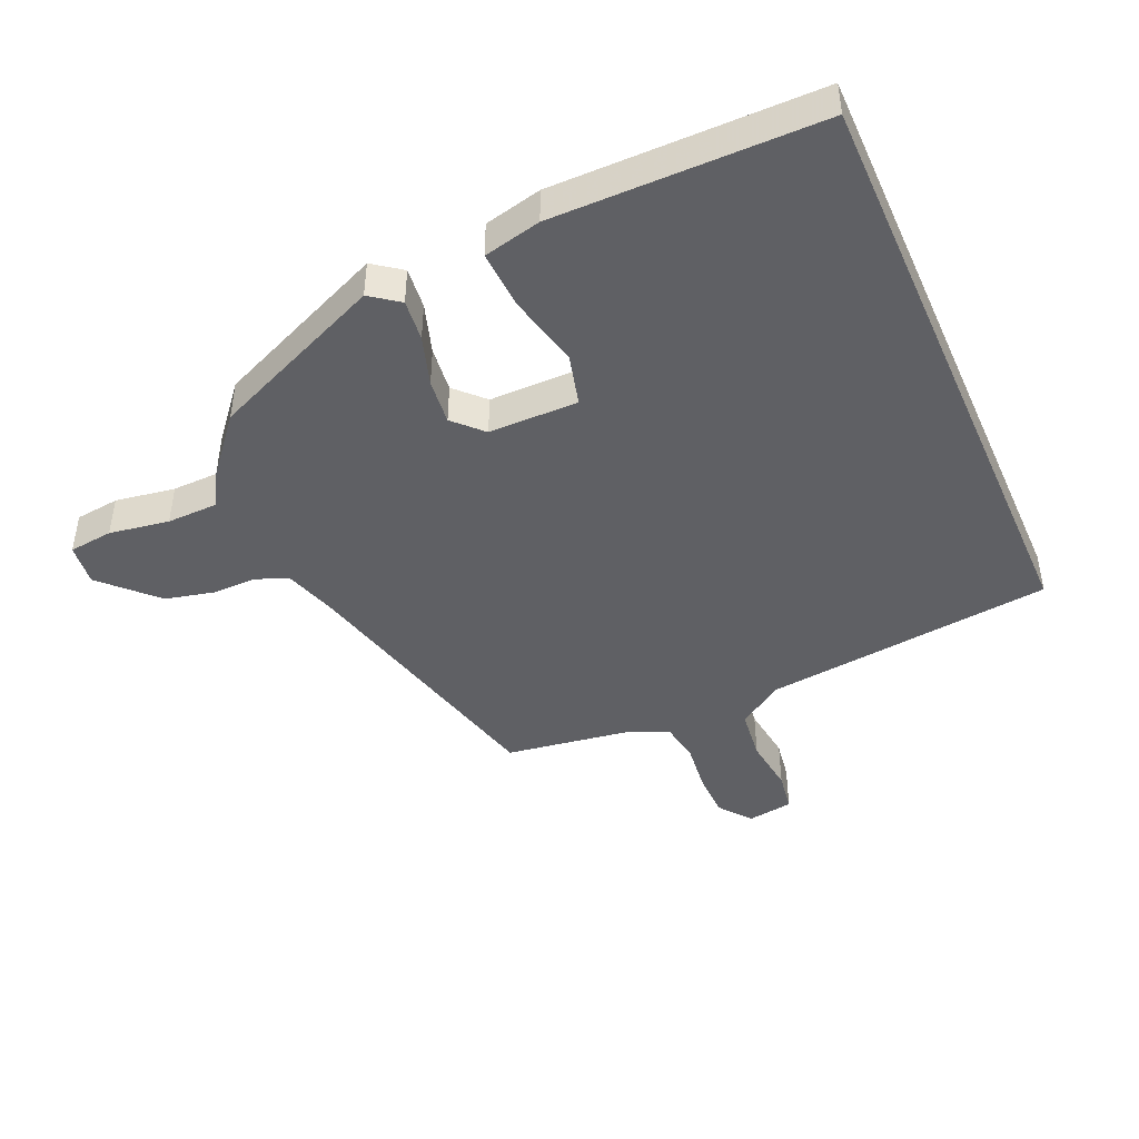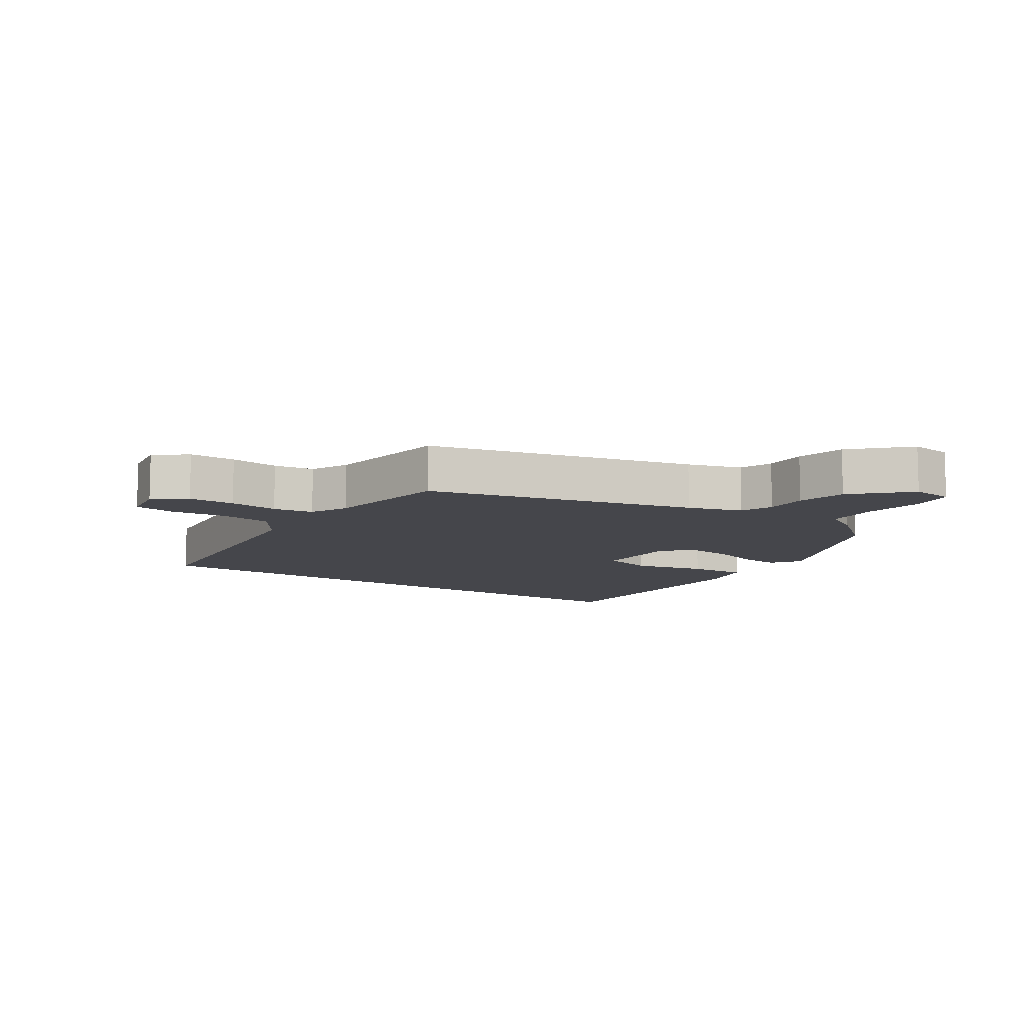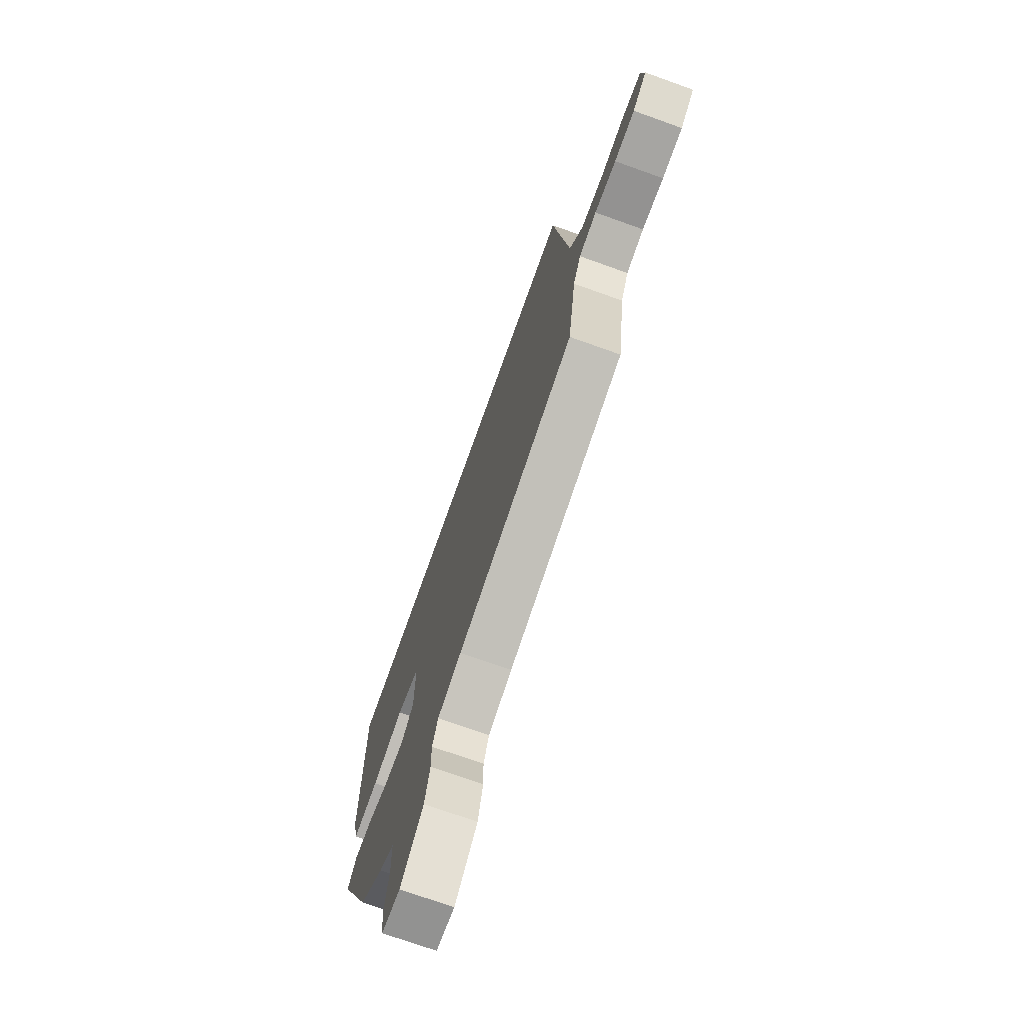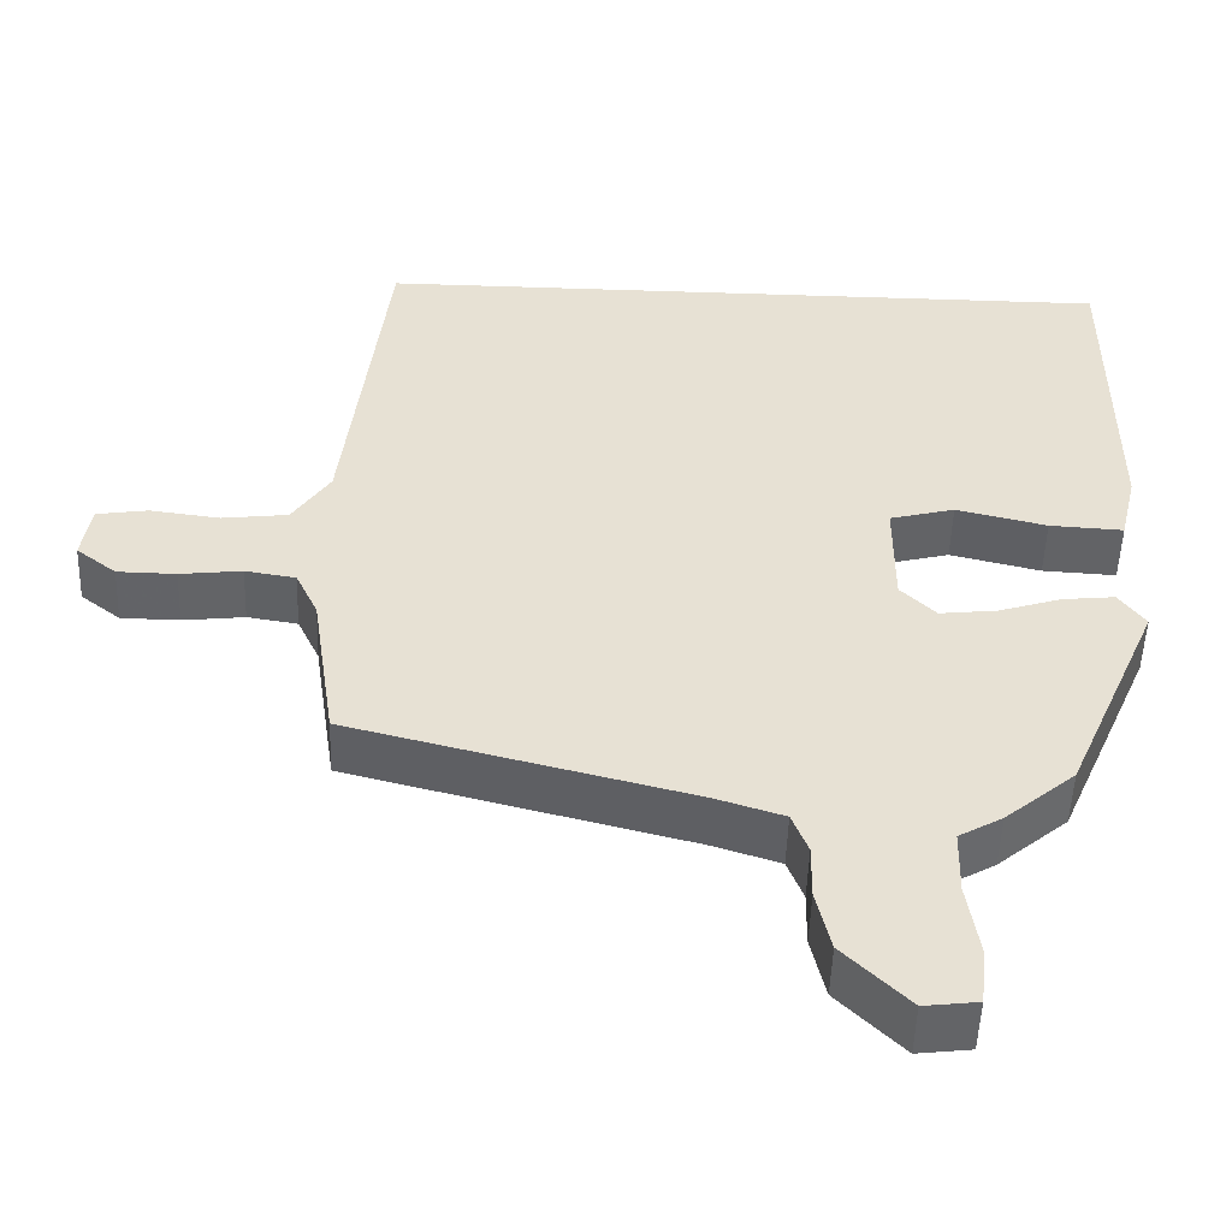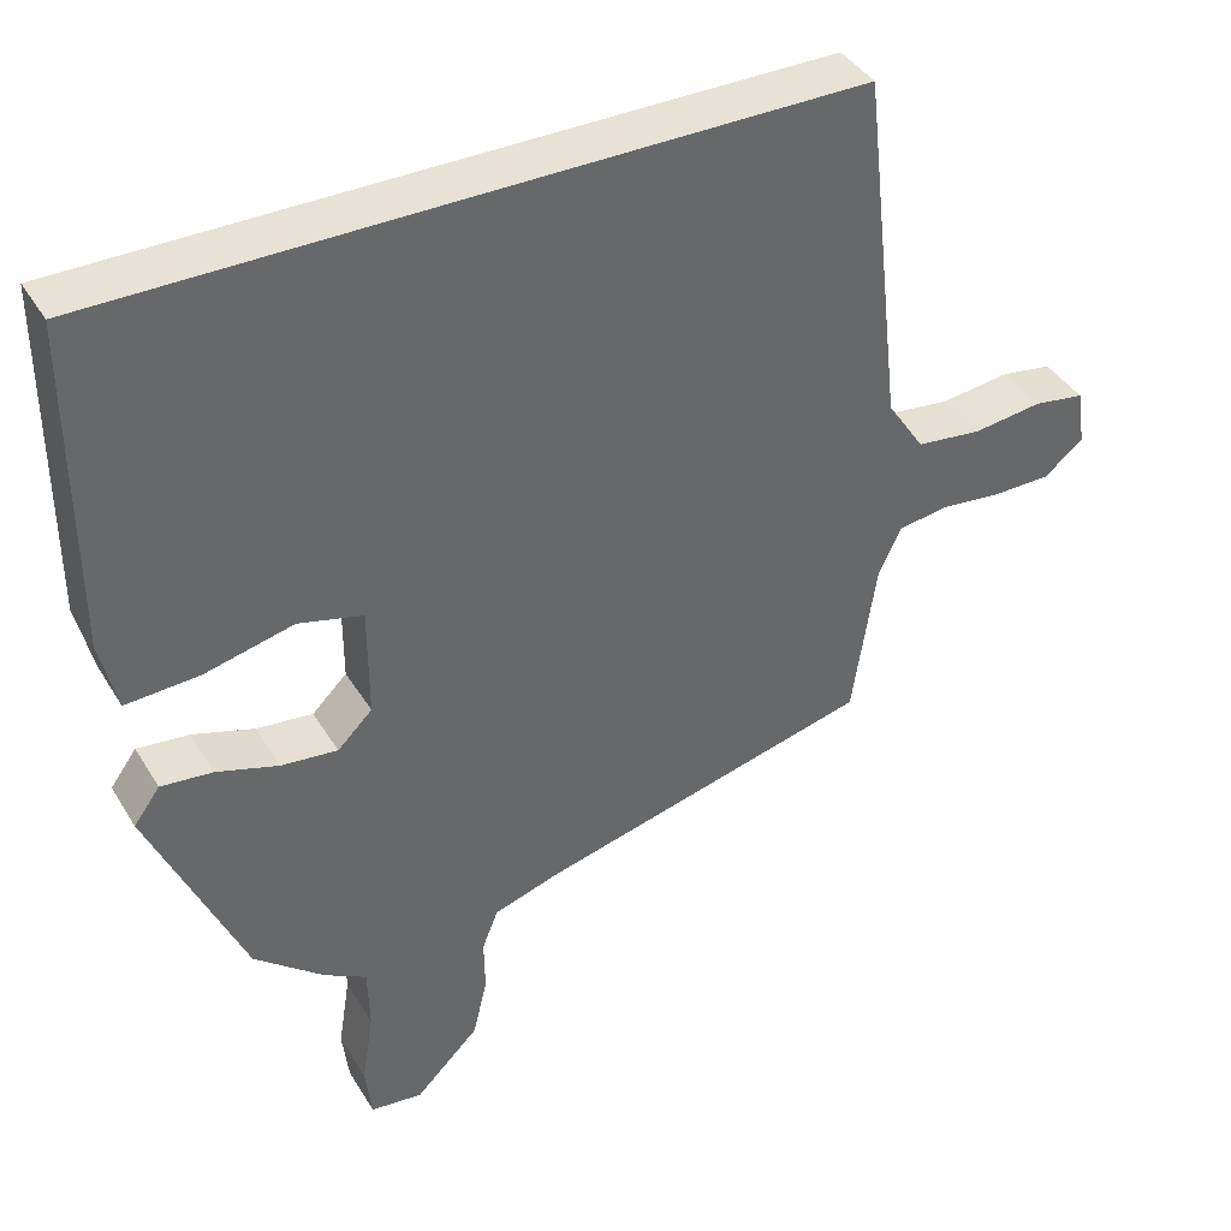
<metadata>
{"format":"obj","ext":"obj","renderer":"f3d","projection":"perspective","resolution":1024,"background":"white","views":[{"elev":-44.6,"azim":-66.2,"up":"+Y"},{"elev":-10.0,"azim":146.2,"up":"+Y"},{"elev":-73.0,"azim":70.3,"up":"+Z"},{"elev":-51.1,"azim":178.0,"up":"+Z"},{"elev":40.3,"azim":-28.5,"up":"+Z"}]}
</metadata>
<code>
v -0.493 0.07 0.5
v 0.443 0.07 0.5
v 0.495 0.07 0.049
v 0.542 0.07 -0.022
v 0.624 0.07 -0.032
v 0.711 0.07 -0.021
v 0.775 0.07 -0.031
v 0.786 0.07 -0.103
v 0.736 0.07 -0.142
v 0.663 0.07 -0.143
v 0.586 0.07 -0.134
v 0.523 0.07 -0.144
v 0.495 0.07 -0.203
v 0.465 0.07 -0.403
v 0.045 0.07 -0.509
v -0.04 0.07 -0.536
v -0.06 0.07 -0.587
v -0.059 0.07 -0.655
v -0.077 0.07 -0.732
v -0.158 0.07 -0.812
v -0.224 0.07 -0.804
v -0.232 0.07 -0.735
v -0.217 0.07 -0.641
v -0.219 0.07 -0.56
v -0.273 0.07 -0.529
v -0.36 0.07 -0.456
v -0.478 0.07 -0.183
v -0.445 0.07 -0.138
v -0.38 0.07 -0.145
v -0.302 0.07 -0.17
v -0.231 0.07 -0.178
v -0.187 0.07 -0.135
v -0.187 0.07 0.005
v -0.268 0.07 0.026
v -0.381 0.07 -0.001
v -0.473 0.07 -0.006
v -0.494 0.07 0.084
v -0.493 0 0.5
v 0.443 0 0.5
v 0.495 0 0.049
v 0.542 0 -0.022
v 0.624 0 -0.032
v 0.711 0 -0.021
v 0.775 0 -0.031
v 0.786 0 -0.103
v 0.736 0 -0.142
v 0.663 0 -0.143
v 0.586 0 -0.134
v 0.523 0 -0.144
v 0.495 0 -0.203
v 0.465 0 -0.403
v 0.045 0 -0.509
v -0.04 0 -0.536
v -0.06 0 -0.587
v -0.059 0 -0.655
v -0.077 0 -0.732
v -0.158 0 -0.812
v -0.224 0 -0.804
v -0.232 0 -0.735
v -0.217 0 -0.641
v -0.219 0 -0.56
v -0.273 0 -0.529
v -0.36 0 -0.456
v -0.478 0 -0.183
v -0.445 0 -0.138
v -0.38 0 -0.145
v -0.302 0 -0.17
v -0.231 0 -0.178
v -0.187 0 -0.135
v -0.187 0 0.005
v -0.268 0 0.026
v -0.381 0 -0.001
v -0.473 0 -0.006
v -0.494 0 0.084
f 37 1 2
f 36 37 2
f 35 36 2
f 34 35 2
f 33 34 2 3
f 32 33 3 4
f 31 32 4 5
f 28 29 30
f 27 28 30
f 26 27 30
f 25 26 30
f 24 25 30
f 24 30 31
f 21 22 23
f 20 21 23
f 19 20 23
f 18 19 23
f 17 18 23
f 16 17 23 24
f 24 31 5
f 16 24 5
f 15 16 5
f 9 10 11
f 8 9 11
f 7 8 11
f 6 7 11
f 5 6 11
f 5 11 12
f 15 5 12
f 13 14 15
f 12 13 15
f 39 38 74
f 39 74 73
f 39 73 72
f 39 72 71
f 40 39 71 70
f 41 40 70 69
f 42 41 69 68
f 67 66 65
f 67 65 64
f 67 64 63
f 67 63 62
f 67 62 61
f 68 67 61
f 60 59 58
f 60 58 57
f 60 57 56
f 60 56 55
f 60 55 54
f 61 60 54 53
f 42 68 61
f 42 61 53
f 42 53 52
f 48 47 46
f 48 46 45
f 48 45 44
f 48 44 43
f 48 43 42
f 49 48 42
f 49 42 52
f 52 51 50
f 52 50 49
f 1 38 39 2
f 2 39 40 3
f 3 40 41 4
f 4 41 42 5
f 5 42 43 6
f 6 43 44 7
f 7 44 45 8
f 8 45 46 9
f 9 46 47 10
f 10 47 48 11
f 11 48 49 12
f 12 49 50 13
f 13 50 51 14
f 14 51 52 15
f 15 52 53 16
f 16 53 54 17
f 17 54 55 18
f 18 55 56 19
f 19 56 57 20
f 20 57 58 21
f 21 58 59 22
f 22 59 60 23
f 23 60 61 24
f 24 61 62 25
f 25 62 63 26
f 26 63 64 27
f 27 64 65 28
f 28 65 66 29
f 29 66 67 30
f 30 67 68 31
f 31 68 69 32
f 32 69 70 33
f 33 70 71 34
f 34 71 72 35
f 35 72 73 36
f 36 73 74 37
f 37 74 38 1

</code>
